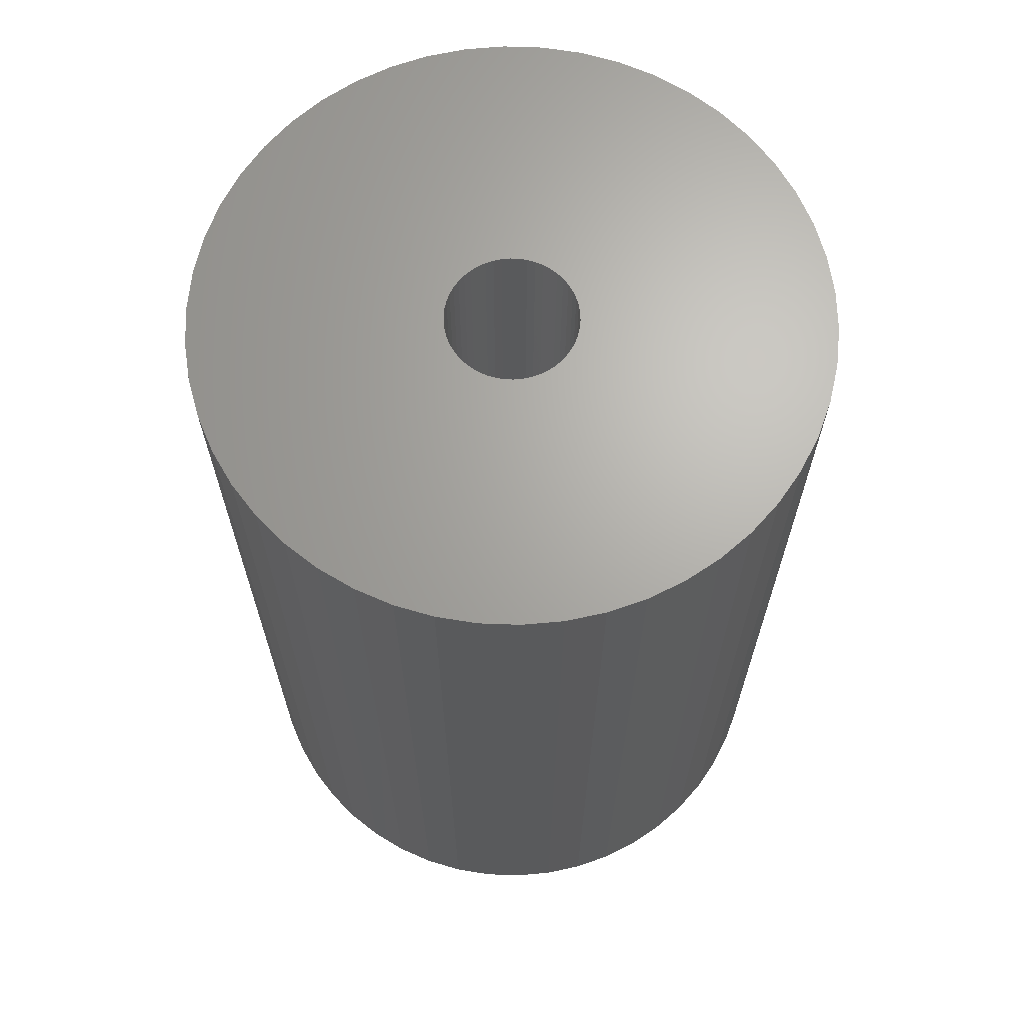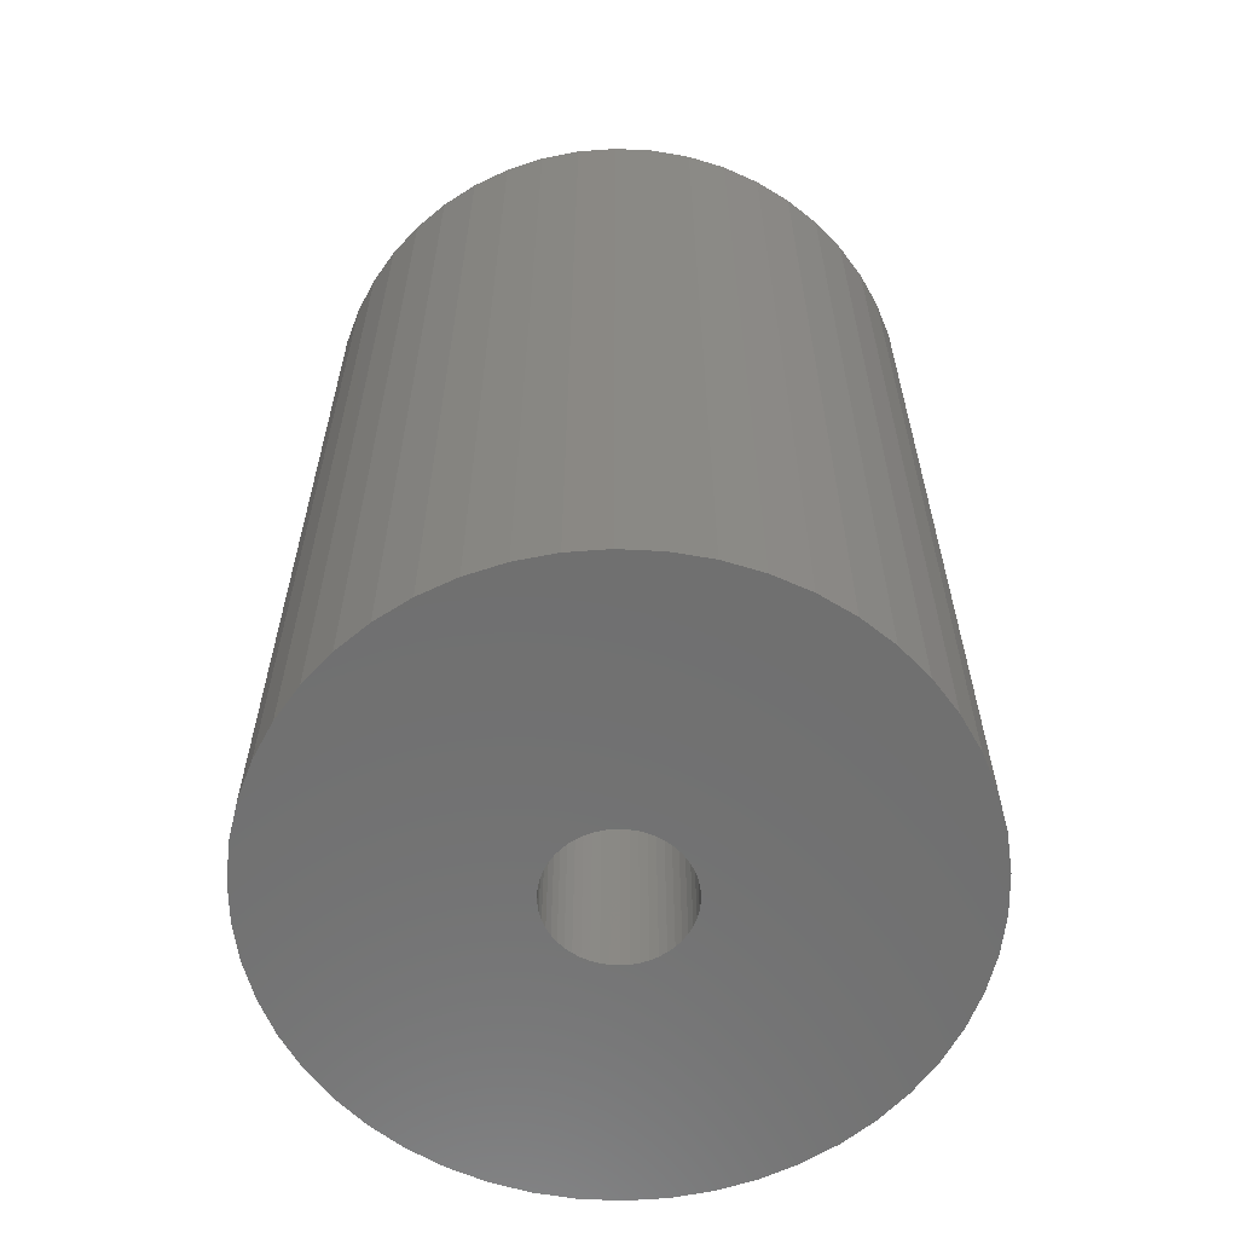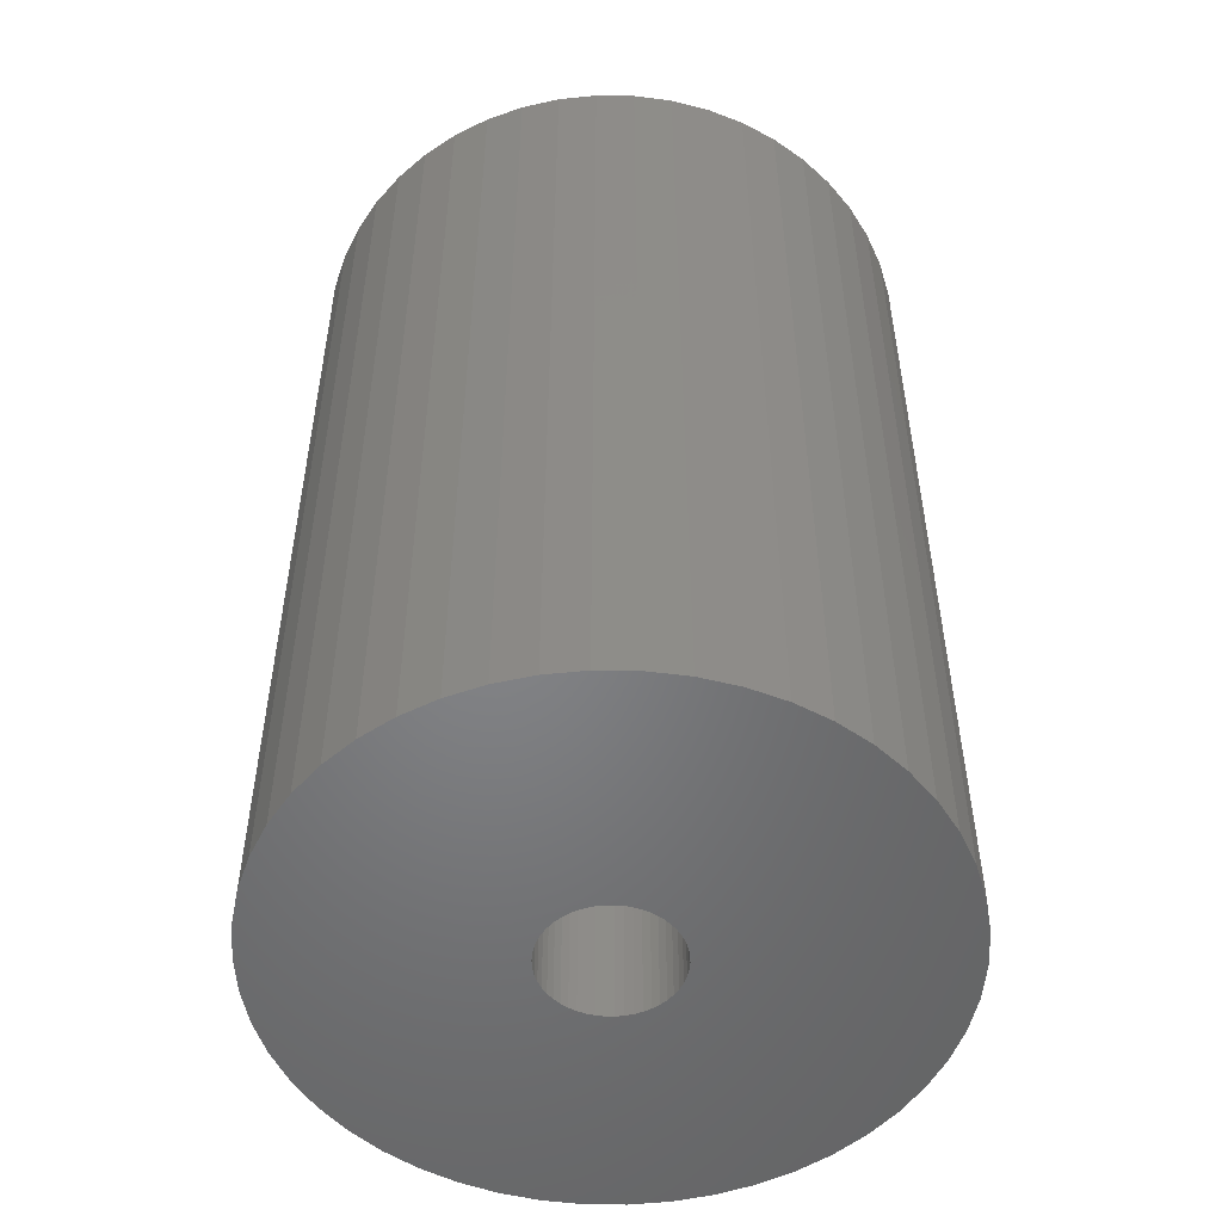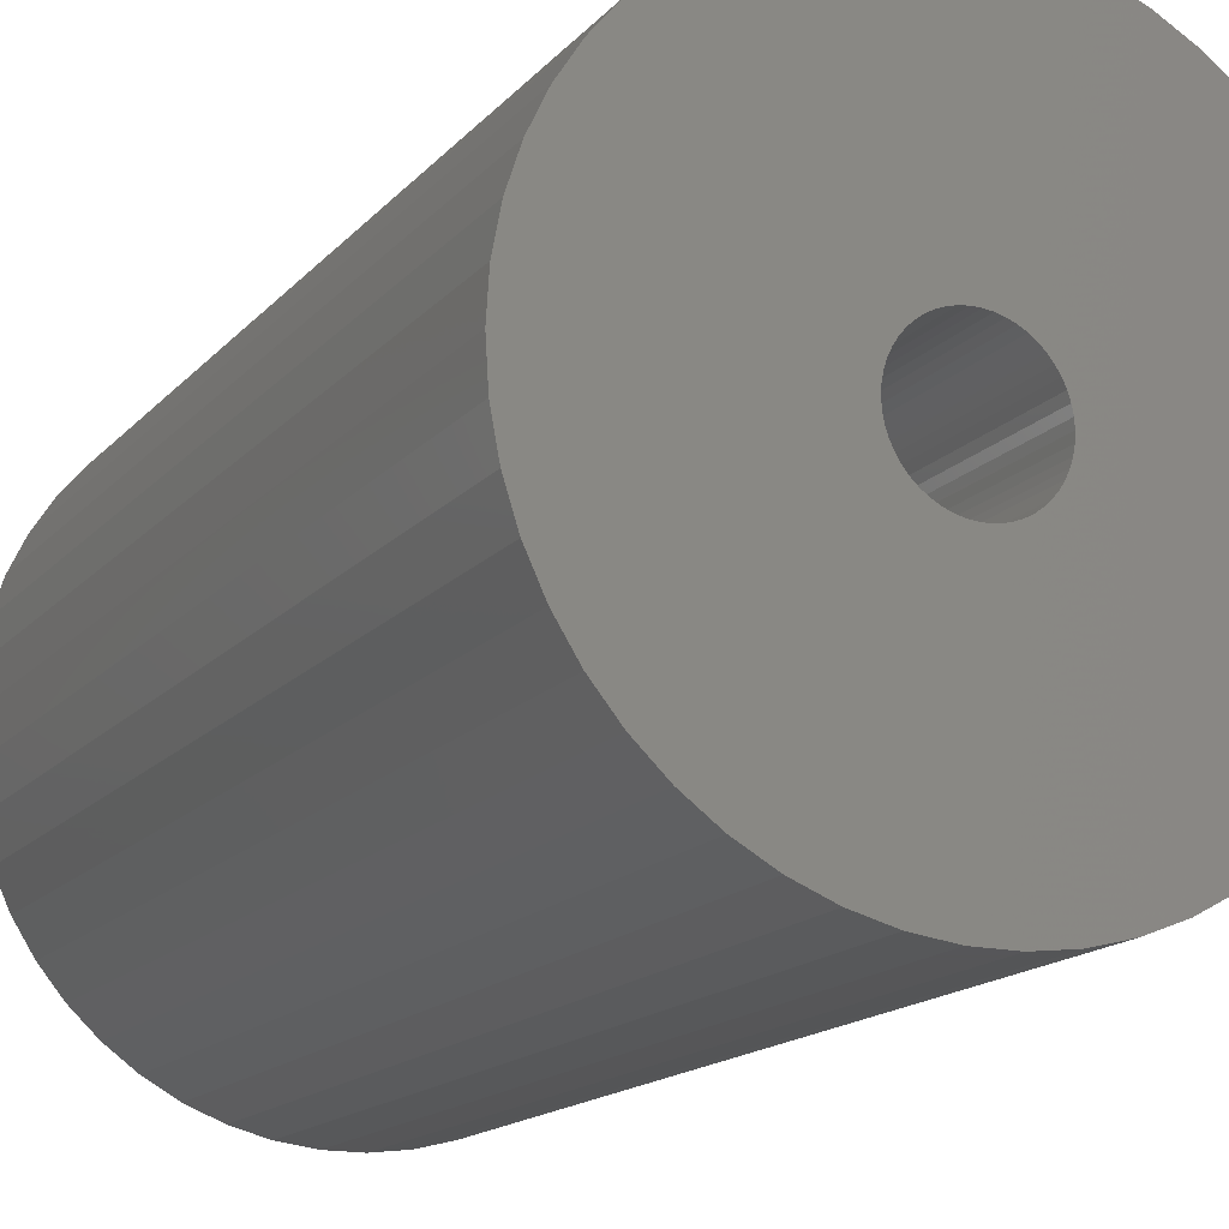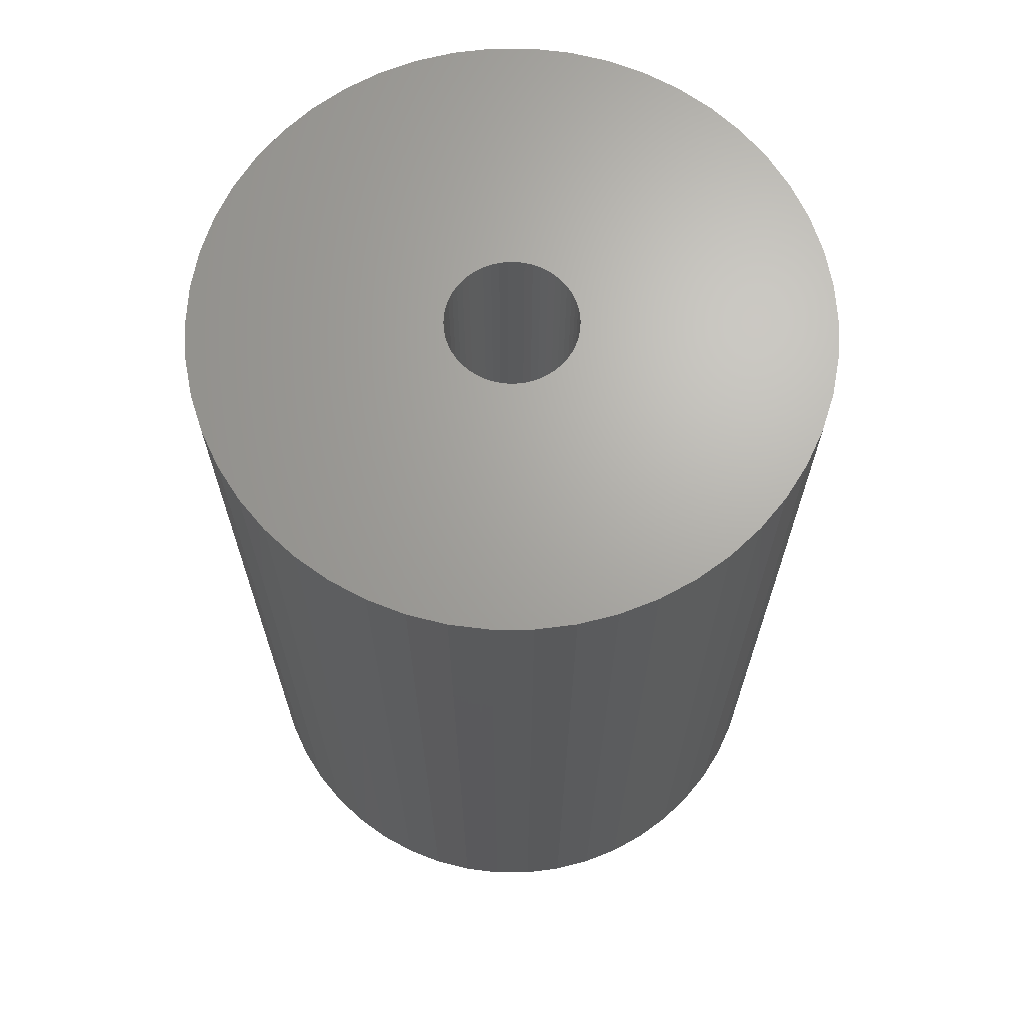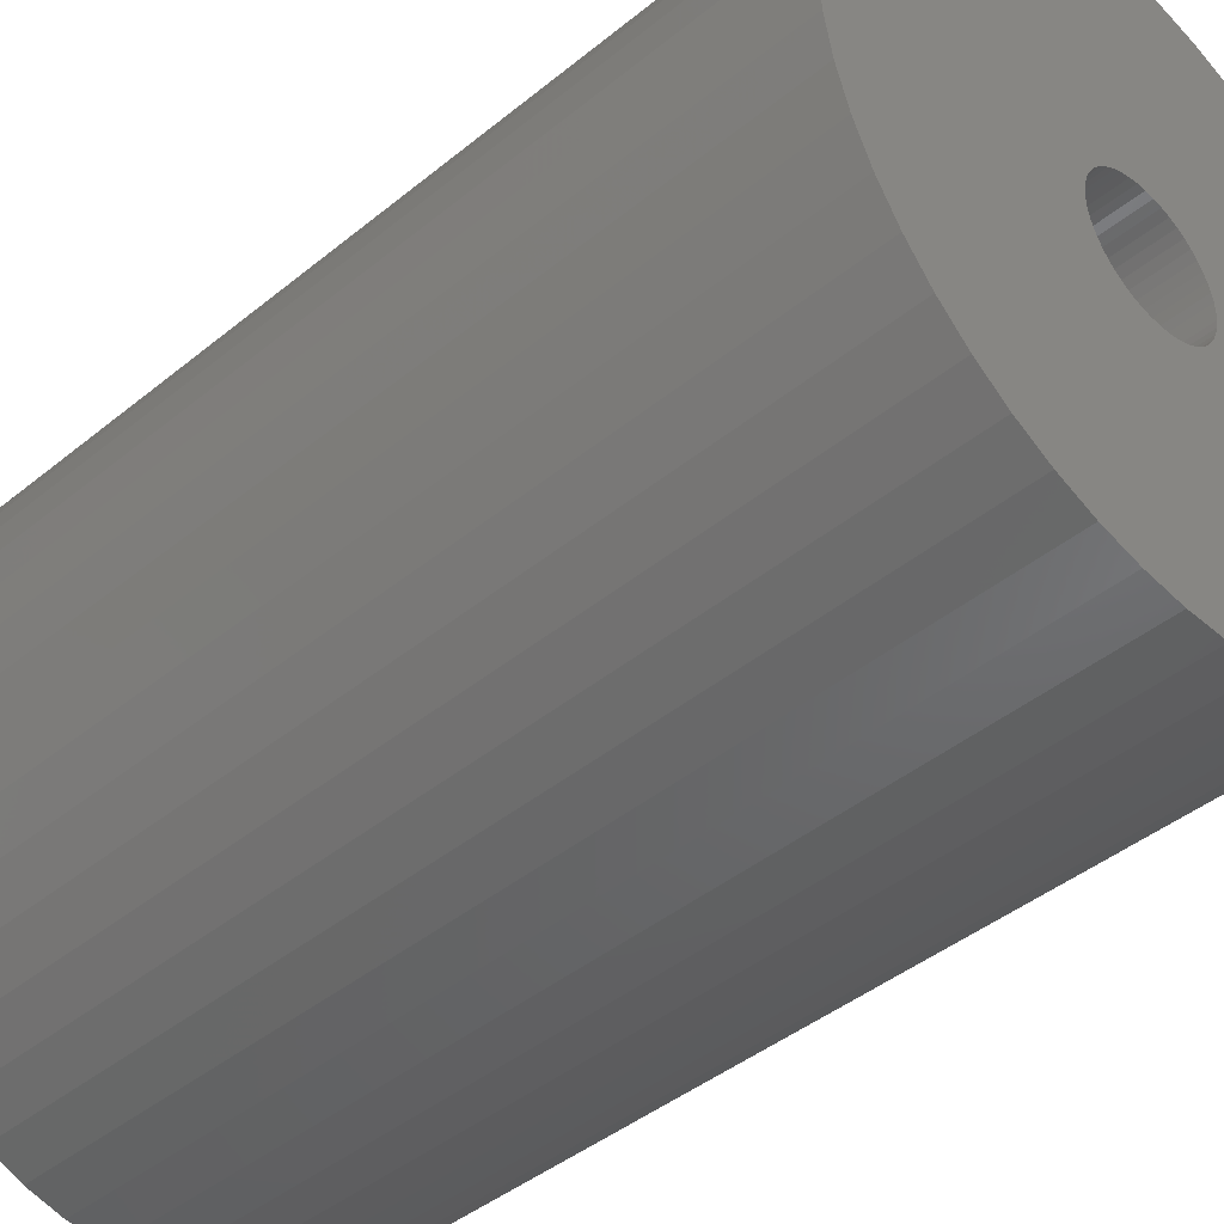
<metadata>
{"format":"stl","ext":"stl","renderer":"f3d","projection":"perspective","resolution":1024,"background":"white","views":[{"elev":66.7,"azim":-5.1,"up":"+Z"},{"elev":-61.6,"azim":-67.7,"up":"+Z"},{"elev":-51.8,"azim":100.0,"up":"+Z"},{"elev":-16.0,"azim":153.4,"up":"+Y"},{"elev":67.2,"azim":21.5,"up":"+Z"},{"elev":-42.7,"azim":134.2,"up":"+Y"}]}
</metadata>
<code>
# stl→obj: 200 verts, 400 faces
v 25 0 37.5
v 24.8 3.133 -37.5
v 24.8 3.133 37.5
v 25 0 -37.5
v -25 0 -37.5
v -24.8 3.133 37.5
v -24.8 3.133 -37.5
v -25 0 37.5
v 1.57 24.95 -37.5
v -1.57 24.95 37.5
v 1.57 24.95 37.5
v -1.57 24.95 -37.5
v -1.57 -24.95 -37.5
v 1.57 -24.95 37.5
v -1.57 -24.95 37.5
v 1.57 -24.95 -37.5
v 18.22 17.11 -37.5
v 15.94 19.26 37.5
v 18.22 17.11 37.5
v 15.94 19.26 -37.5
v -15.94 19.26 -37.5
v -18.22 17.11 37.5
v -15.94 19.26 37.5
v -18.22 17.11 -37.5
v -7.725 23.78 -37.5
v -10.64 22.62 37.5
v -7.725 23.78 37.5
v -10.64 22.62 -37.5
v 23.24 9.203 37.5
v 21.91 12.04 -37.5
v 21.91 12.04 37.5
v 23.24 9.203 -37.5
v 24.21 6.217 -37.5
v 24.21 6.217 37.5
v 20.23 14.69 -37.5
v 20.23 14.69 37.5
v 10.64 22.62 -37.5
v 7.725 23.78 37.5
v 10.64 22.62 37.5
v 7.725 23.78 -37.5
v 4.685 24.56 37.5
v 4.685 24.56 -37.5
v 13.4 21.11 -37.5
v 13.4 21.11 37.5
v -23.24 9.203 -37.5
v -21.91 12.04 37.5
v -21.91 12.04 -37.5
v -23.24 9.203 37.5
v -20.23 14.69 -37.5
v -20.23 14.69 37.5
v -24.21 6.217 -37.5
v -24.21 6.217 37.5
v -4.685 24.56 37.5
v -4.685 24.56 -37.5
v 4.685 -24.56 37.5
v 4.685 -24.56 -37.5
v 5.25 0 37.5
v 5.209 0.658 37.5
v 24.8 -3.133 37.5
v 5.085 1.306 37.5
v 5.209 -0.658 37.5
v 4.881 1.933 37.5
v 24.21 -6.217 37.5
v 4.601 2.529 37.5
v 5.085 -1.306 37.5
v 4.247 3.086 37.5
v 23.24 -9.203 37.5
v 3.827 3.594 37.5
v 4.881 -1.933 37.5
v 3.346 4.045 37.5
v 21.91 -12.04 37.5
v 2.813 4.433 37.5
v 4.601 -2.529 37.5
v 2.235 4.75 37.5
v 20.23 -14.69 37.5
v 4.247 -3.086 37.5
v 1.622 4.993 37.5
v 0.9838 5.157 37.5
v 0.3296 5.24 37.5
v -0.3296 5.24 37.5
v -0.9838 5.157 37.5
v -1.622 4.993 37.5
v -2.235 4.75 37.5
v -2.813 4.433 37.5
v -13.4 21.11 37.5
v -3.346 4.045 37.5
v -3.827 3.594 37.5
v -4.247 3.086 37.5
v 18.22 -17.11 37.5
v 3.827 -3.594 37.5
v 15.94 -19.26 37.5
v 3.346 -4.045 37.5
v 13.4 -21.11 37.5
v 2.813 -4.433 37.5
v 10.64 -22.62 37.5
v 2.235 -4.75 37.5
v 7.725 -23.78 37.5
v 1.622 -4.993 37.5
v 0.9838 -5.157 37.5
v 0.3296 -5.24 37.5
v -0.3296 -5.24 37.5
v -0.9838 -5.157 37.5
v -4.685 -24.56 37.5
v -1.622 -4.993 37.5
v -7.725 -23.78 37.5
v -2.235 -4.75 37.5
v -10.64 -22.62 37.5
v -2.813 -4.433 37.5
v -13.4 -21.11 37.5
v -3.346 -4.045 37.5
v -15.94 -19.26 37.5
v -3.827 -3.594 37.5
v -18.22 -17.11 37.5
v -4.247 -3.086 37.5
v -20.23 -14.69 37.5
v -4.601 -2.529 37.5
v -21.91 -12.04 37.5
v -4.881 -1.933 37.5
v -23.24 -9.203 37.5
v -5.085 -1.306 37.5
v -24.21 -6.217 37.5
v -5.209 -0.658 37.5
v -24.8 -3.133 37.5
v -5.25 0 37.5
v -4.601 2.529 37.5
v -4.881 1.933 37.5
v -5.085 1.306 37.5
v -5.209 0.658 37.5
v -13.4 21.11 -37.5
v 24.8 -3.133 -37.5
v 24.21 -6.217 -37.5
v -21.91 -12.04 -37.5
v -23.24 -9.203 -37.5
v 5.25 0 -37.5
v 5.209 -0.658 -37.5
v 5.085 -1.306 -37.5
v 23.24 -9.203 -37.5
v 5.209 0.658 -37.5
v 4.881 -1.933 -37.5
v 21.91 -12.04 -37.5
v 4.601 -2.529 -37.5
v 20.23 -14.69 -37.5
v 5.085 1.306 -37.5
v 4.247 -3.086 -37.5
v 18.22 -17.11 -37.5
v 3.827 -3.594 -37.5
v 15.94 -19.26 -37.5
v 4.881 1.933 -37.5
v 3.346 -4.045 -37.5
v 13.4 -21.11 -37.5
v 2.813 -4.433 -37.5
v 10.64 -22.62 -37.5
v 4.601 2.529 -37.5
v 2.235 -4.75 -37.5
v 7.725 -23.78 -37.5
v 4.247 3.086 -37.5
v 1.622 -4.993 -37.5
v 0.9838 -5.157 -37.5
v 0.3296 -5.24 -37.5
v -0.3296 -5.24 -37.5
v -0.9838 -5.157 -37.5
v -4.685 -24.56 -37.5
v -1.622 -4.993 -37.5
v -7.725 -23.78 -37.5
v -2.235 -4.75 -37.5
v -10.64 -22.62 -37.5
v -2.813 -4.433 -37.5
v -13.4 -21.11 -37.5
v -3.346 -4.045 -37.5
v -15.94 -19.26 -37.5
v -3.827 -3.594 -37.5
v -18.22 -17.11 -37.5
v -4.247 -3.086 -37.5
v -20.23 -14.69 -37.5
v 3.827 3.594 -37.5
v 3.346 4.045 -37.5
v 2.813 4.433 -37.5
v 2.235 4.75 -37.5
v 1.622 4.993 -37.5
v 0.9838 5.157 -37.5
v 0.3296 5.24 -37.5
v -0.3296 5.24 -37.5
v -0.9838 5.157 -37.5
v -1.622 4.993 -37.5
v -2.235 4.75 -37.5
v -2.813 4.433 -37.5
v -3.346 4.045 -37.5
v -3.827 3.594 -37.5
v -4.247 3.086 -37.5
v -4.601 2.529 -37.5
v -4.881 1.933 -37.5
v -5.085 1.306 -37.5
v -5.209 0.658 -37.5
v -5.25 0 -37.5
v -4.601 -2.529 -37.5
v -4.881 -1.933 -37.5
v -5.085 -1.306 -37.5
v -24.21 -6.217 -37.5
v -5.209 -0.658 -37.5
v -24.8 -3.133 -37.5
f 1 2 3
f 2 1 4
f 5 6 7
f 6 5 8
f 9 10 11
f 10 9 12
f 13 14 15
f 14 13 16
f 17 18 19
f 18 17 20
f 21 22 23
f 22 21 24
f 25 26 27
f 26 25 28
f 29 30 31
f 30 29 32
f 3 33 34
f 33 3 2
f 31 35 36
f 35 31 30
f 37 38 39
f 38 37 40
f 40 41 38
f 41 40 42
f 43 39 44
f 39 43 37
f 45 46 47
f 46 45 48
f 49 22 24
f 22 49 50
f 51 48 45
f 48 51 52
f 12 53 10
f 53 12 54
f 16 55 14
f 55 16 56
f 34 32 29
f 32 34 33
f 36 17 19
f 17 36 35
f 42 11 41
f 11 42 9
f 20 44 18
f 44 20 43
f 47 50 49
f 50 47 46
f 7 52 51
f 52 7 6
f 57 1 3
f 58 3 34
f 1 57 59
f 60 34 29
f 61 59 57
f 62 29 31
f 59 61 63
f 64 31 36
f 65 63 61
f 66 36 19
f 63 65 67
f 68 19 18
f 69 67 65
f 70 18 44
f 67 69 71
f 72 44 39
f 73 71 69
f 74 39 38
f 71 73 75
f 76 75 73
f 3 58 57
f 34 60 58
f 29 62 60
f 77 38 41
f 31 64 62
f 36 66 64
f 19 68 66
f 18 70 68
f 44 72 70
f 39 74 72
f 38 77 74
f 78 41 11
f 41 78 77
f 11 79 78
f 11 80 79
f 10 80 11
f 80 10 81
f 53 81 10
f 81 53 82
f 27 82 53
f 82 27 83
f 26 83 27
f 83 26 84
f 85 84 26
f 84 85 86
f 23 86 85
f 86 23 87
f 22 87 23
f 87 22 88
f 50 88 22
f 75 76 89
f 90 89 76
f 89 90 91
f 92 91 90
f 91 92 93
f 94 93 92
f 93 94 95
f 96 95 94
f 95 96 97
f 98 97 96
f 97 98 55
f 99 55 98
f 55 99 14
f 100 14 99
f 101 14 100
f 15 101 102
f 101 15 14
f 103 102 104
f 105 104 106
f 107 106 108
f 109 108 110
f 111 110 112
f 113 112 114
f 115 114 116
f 102 103 15
f 117 116 118
f 119 118 120
f 121 120 122
f 123 122 124
f 88 50 125
f 104 105 103
f 46 125 50
f 106 107 105
f 125 46 126
f 108 109 107
f 48 126 46
f 110 111 109
f 126 48 127
f 112 113 111
f 52 127 48
f 114 115 113
f 127 52 128
f 116 117 115
f 6 128 52
f 118 119 117
f 128 6 124
f 120 121 119
f 8 124 6
f 122 123 121
f 124 8 123
f 28 85 26
f 85 28 129
f 129 23 85
f 23 129 21
f 54 27 53
f 27 54 25
f 59 4 1
f 4 59 130
f 63 130 59
f 130 63 131
f 132 119 133
f 119 132 117
f 134 4 130
f 135 130 131
f 4 134 2
f 136 131 137
f 138 2 134
f 139 137 140
f 2 138 33
f 141 140 142
f 143 33 138
f 144 142 145
f 33 143 32
f 146 145 147
f 148 32 143
f 149 147 150
f 32 148 30
f 151 150 152
f 153 30 148
f 154 152 155
f 30 153 35
f 156 35 153
f 130 135 134
f 131 136 135
f 137 139 136
f 157 155 56
f 140 141 139
f 142 144 141
f 145 146 144
f 147 149 146
f 150 151 149
f 152 154 151
f 155 157 154
f 158 56 16
f 56 158 157
f 16 159 158
f 16 160 159
f 13 160 16
f 160 13 161
f 162 161 13
f 161 162 163
f 164 163 162
f 163 164 165
f 166 165 164
f 165 166 167
f 168 167 166
f 167 168 169
f 170 169 168
f 169 170 171
f 172 171 170
f 171 172 173
f 174 173 172
f 35 156 17
f 175 17 156
f 17 175 20
f 176 20 175
f 20 176 43
f 177 43 176
f 43 177 37
f 178 37 177
f 37 178 40
f 179 40 178
f 40 179 42
f 180 42 179
f 42 180 9
f 181 9 180
f 182 9 181
f 12 182 183
f 182 12 9
f 54 183 184
f 25 184 185
f 28 185 186
f 129 186 187
f 21 187 188
f 24 188 189
f 49 189 190
f 183 54 12
f 47 190 191
f 45 191 192
f 51 192 193
f 7 193 194
f 173 174 195
f 184 25 54
f 132 195 174
f 185 28 25
f 195 132 196
f 186 129 28
f 133 196 132
f 187 21 129
f 196 133 197
f 188 24 21
f 198 197 133
f 189 49 24
f 197 198 199
f 190 47 49
f 200 199 198
f 191 45 47
f 199 200 194
f 192 51 45
f 5 194 200
f 193 7 51
f 194 5 7
f 152 93 95
f 93 152 150
f 71 137 67
f 137 71 140
f 133 121 198
f 121 133 119
f 147 89 91
f 89 147 145
f 155 95 97
f 95 155 152
f 56 97 55
f 97 56 155
f 75 140 71
f 140 75 142
f 89 142 75
f 142 89 145
f 67 131 63
f 131 67 137
f 162 15 103
f 15 162 13
f 166 105 107
f 105 166 164
f 164 103 105
f 103 164 162
f 172 115 174
f 115 172 113
f 172 111 113
f 111 172 170
f 198 123 200
f 123 198 121
f 200 8 5
f 8 200 123
f 150 91 93
f 91 150 147
f 174 117 132
f 117 174 115
f 168 107 109
f 107 168 166
f 170 109 111
f 109 170 168
f 134 58 138
f 58 134 57
f 124 193 128
f 193 124 194
f 182 79 80
f 79 182 181
f 159 101 100
f 101 159 160
f 176 68 70
f 68 176 175
f 188 86 87
f 86 188 187
f 185 82 83
f 82 185 184
f 148 64 153
f 64 148 62
f 138 60 143
f 60 138 58
f 179 74 77
f 74 179 178
f 178 72 74
f 72 178 177
f 126 190 125
f 190 126 191
f 125 189 88
f 189 125 190
f 186 83 84
f 83 186 185
f 184 81 82
f 81 184 183
f 139 65 136
f 65 139 69
f 158 100 99
f 100 158 159
f 143 62 148
f 62 143 60
f 156 68 175
f 68 156 66
f 153 66 156
f 66 153 64
f 180 77 78
f 77 180 179
f 181 78 79
f 78 181 180
f 177 70 72
f 70 177 176
f 88 188 87
f 188 88 189
f 127 191 126
f 191 127 192
f 128 192 127
f 192 128 193
f 187 84 86
f 84 187 186
f 183 80 81
f 80 183 182
f 136 61 135
f 61 136 65
f 114 195 116
f 195 114 173
f 116 196 118
f 196 116 195
f 122 194 124
f 194 122 199
f 151 96 94
f 96 151 154
f 154 98 96
f 98 154 157
f 146 76 144
f 76 146 90
f 141 69 139
f 69 141 73
f 135 57 134
f 57 135 61
f 120 199 122
f 199 120 197
f 118 197 120
f 197 118 196
f 149 94 92
f 94 149 151
f 157 99 98
f 99 157 158
f 144 73 141
f 73 144 76
f 165 108 106
f 108 165 167
f 169 112 110
f 112 169 171
f 112 173 114
f 173 112 171
f 146 92 90
f 92 146 149
f 161 104 102
f 104 161 163
f 163 106 104
f 106 163 165
f 160 102 101
f 102 160 161
f 167 110 108
f 110 167 169

</code>
